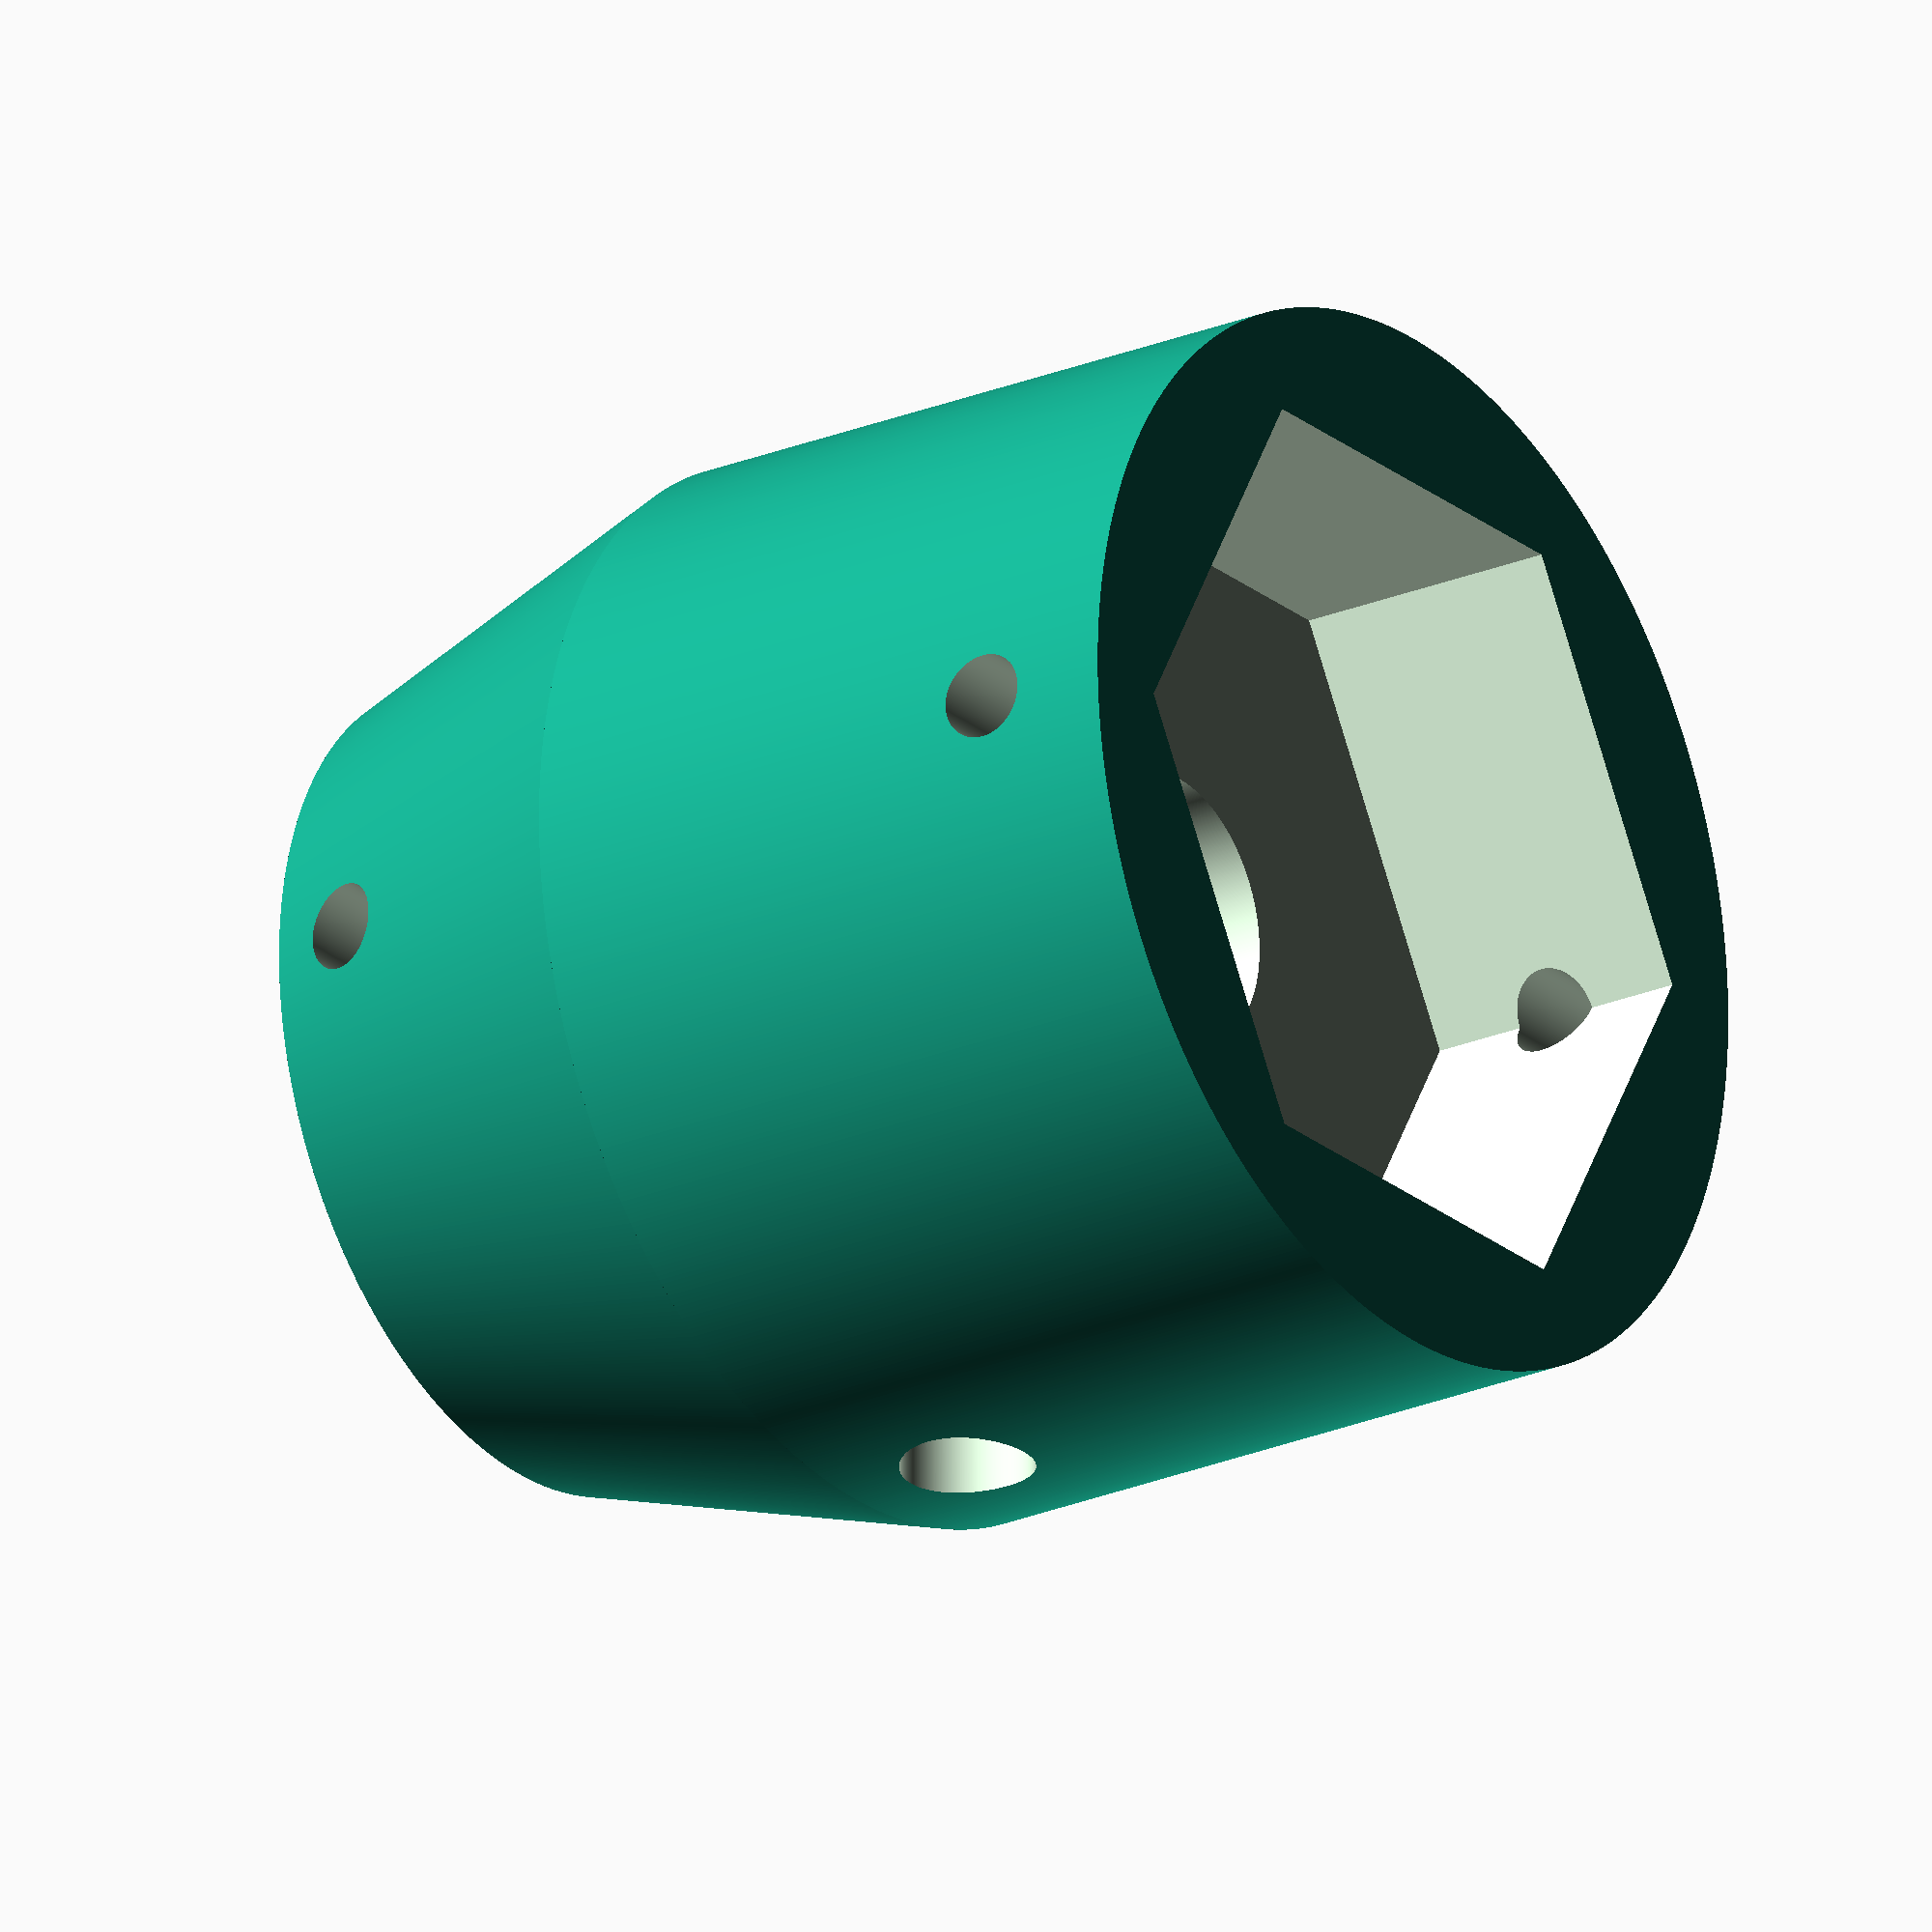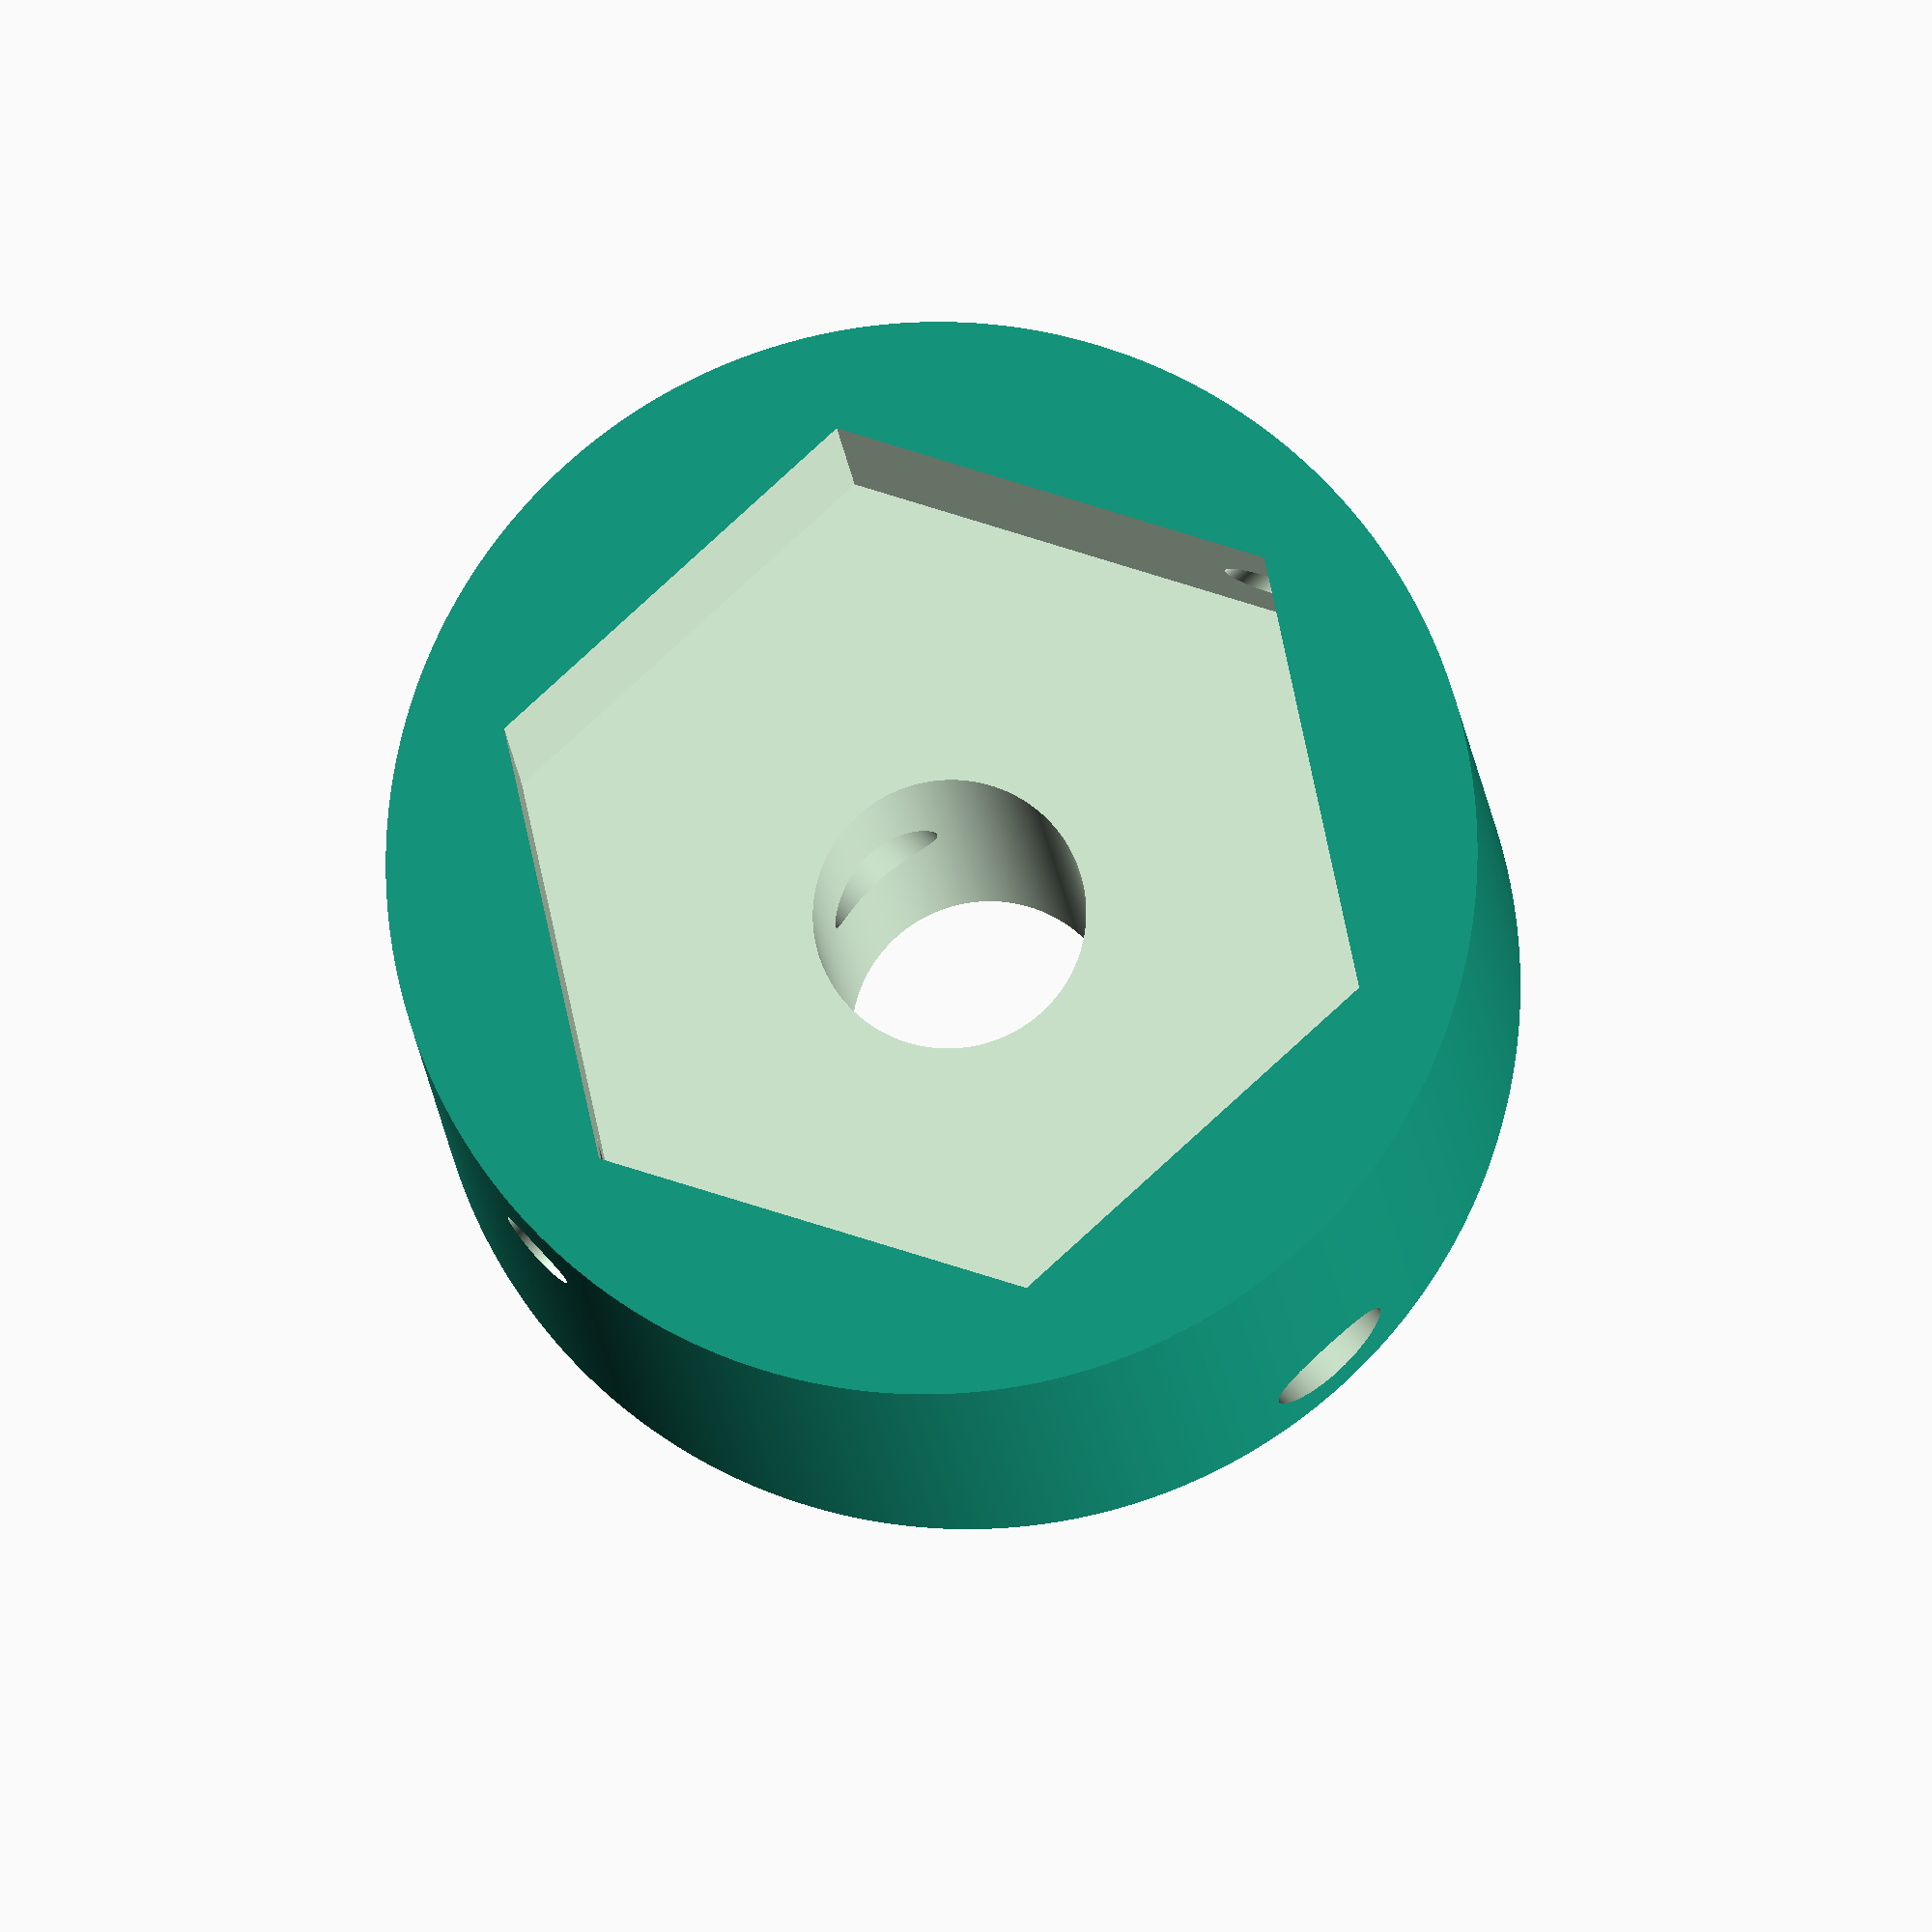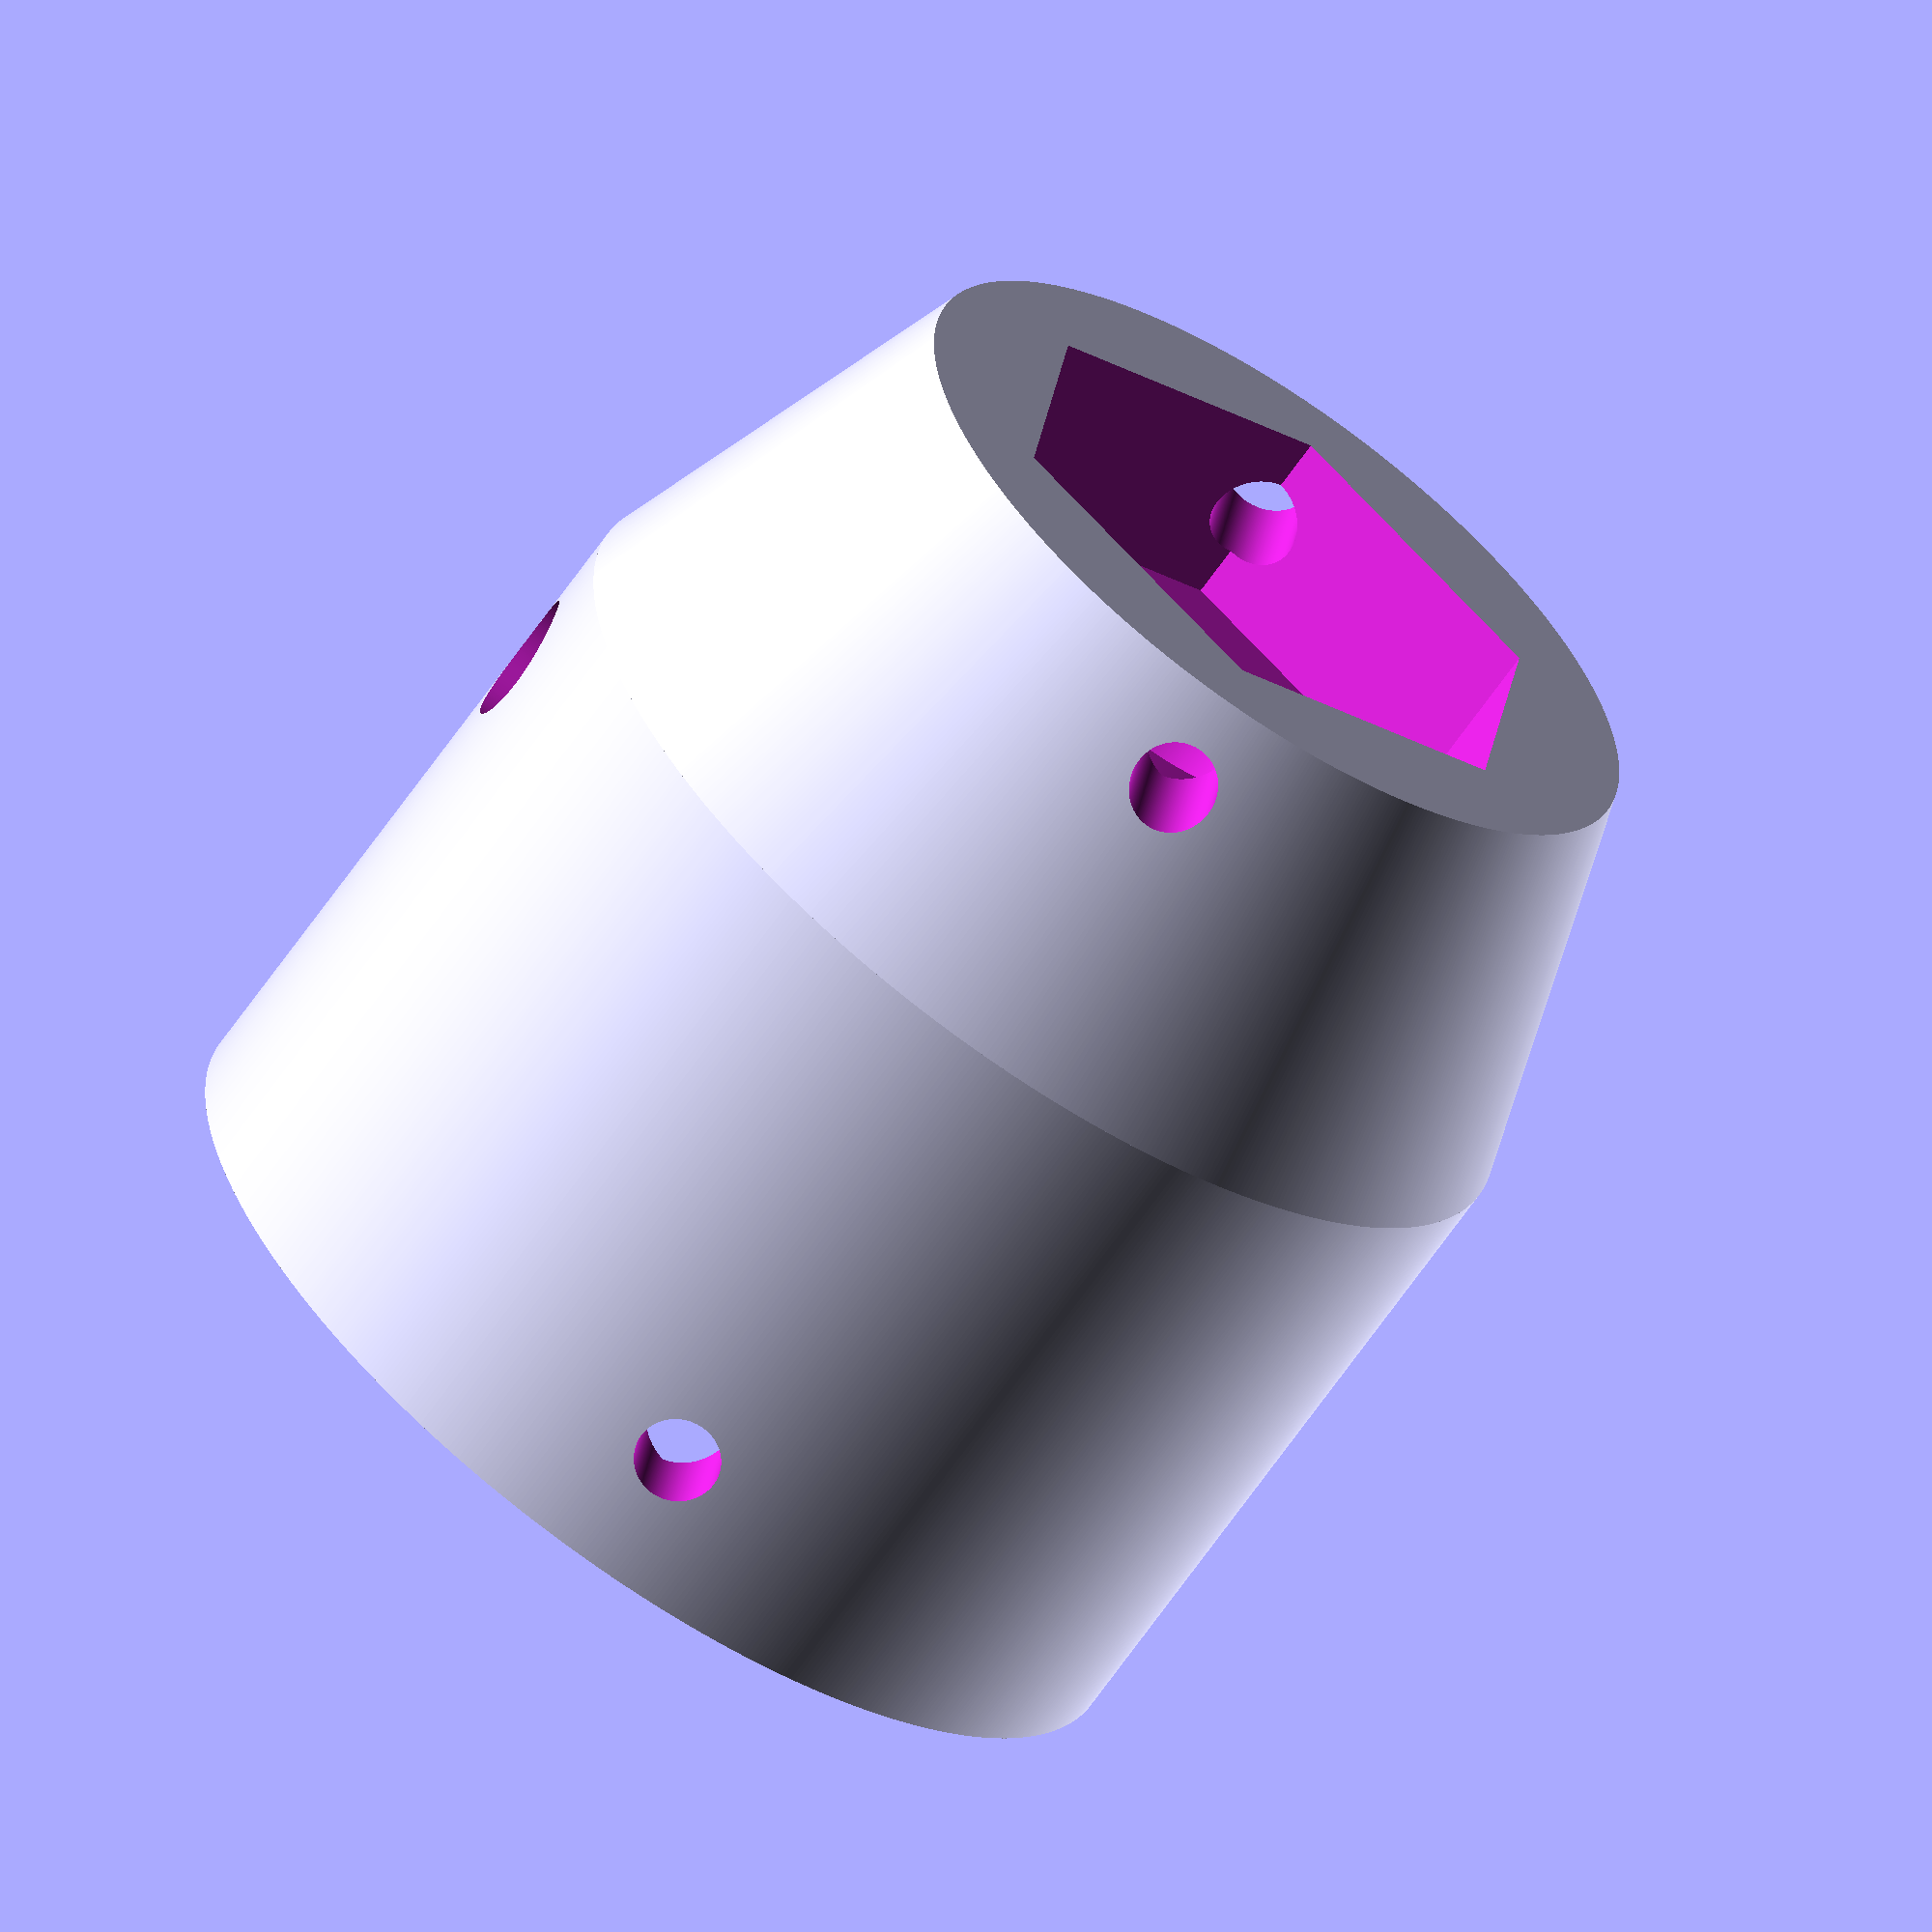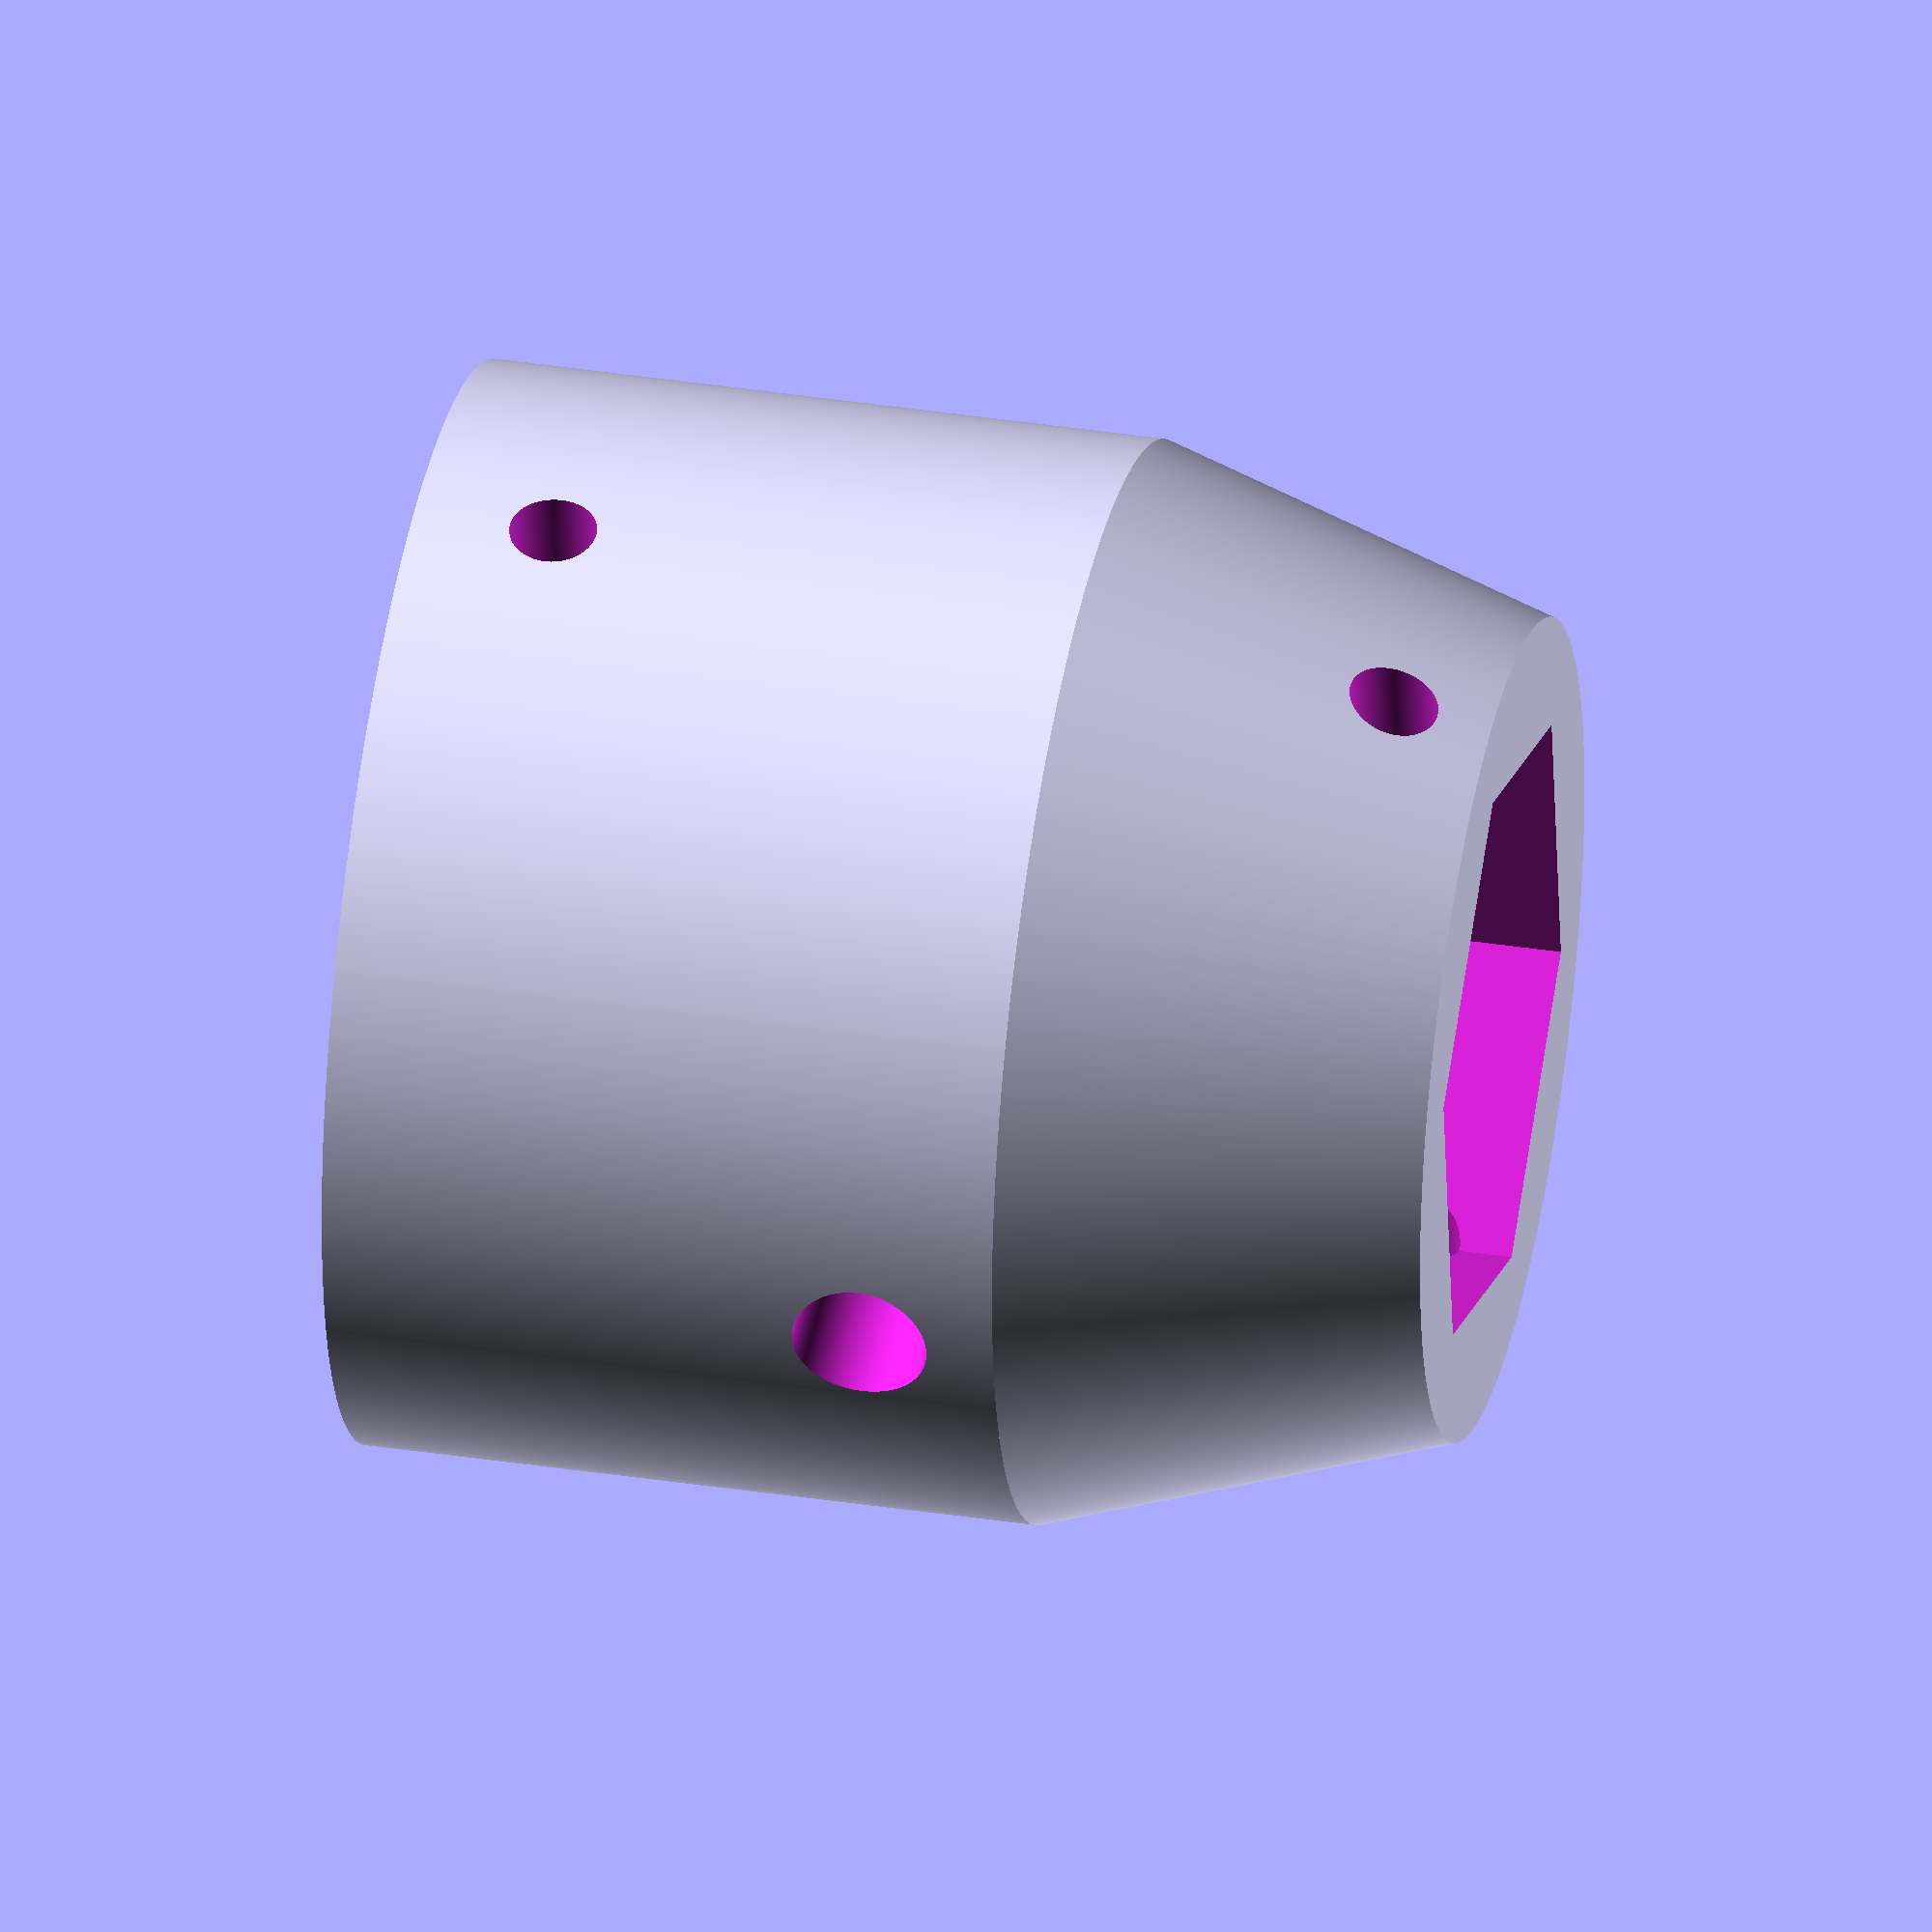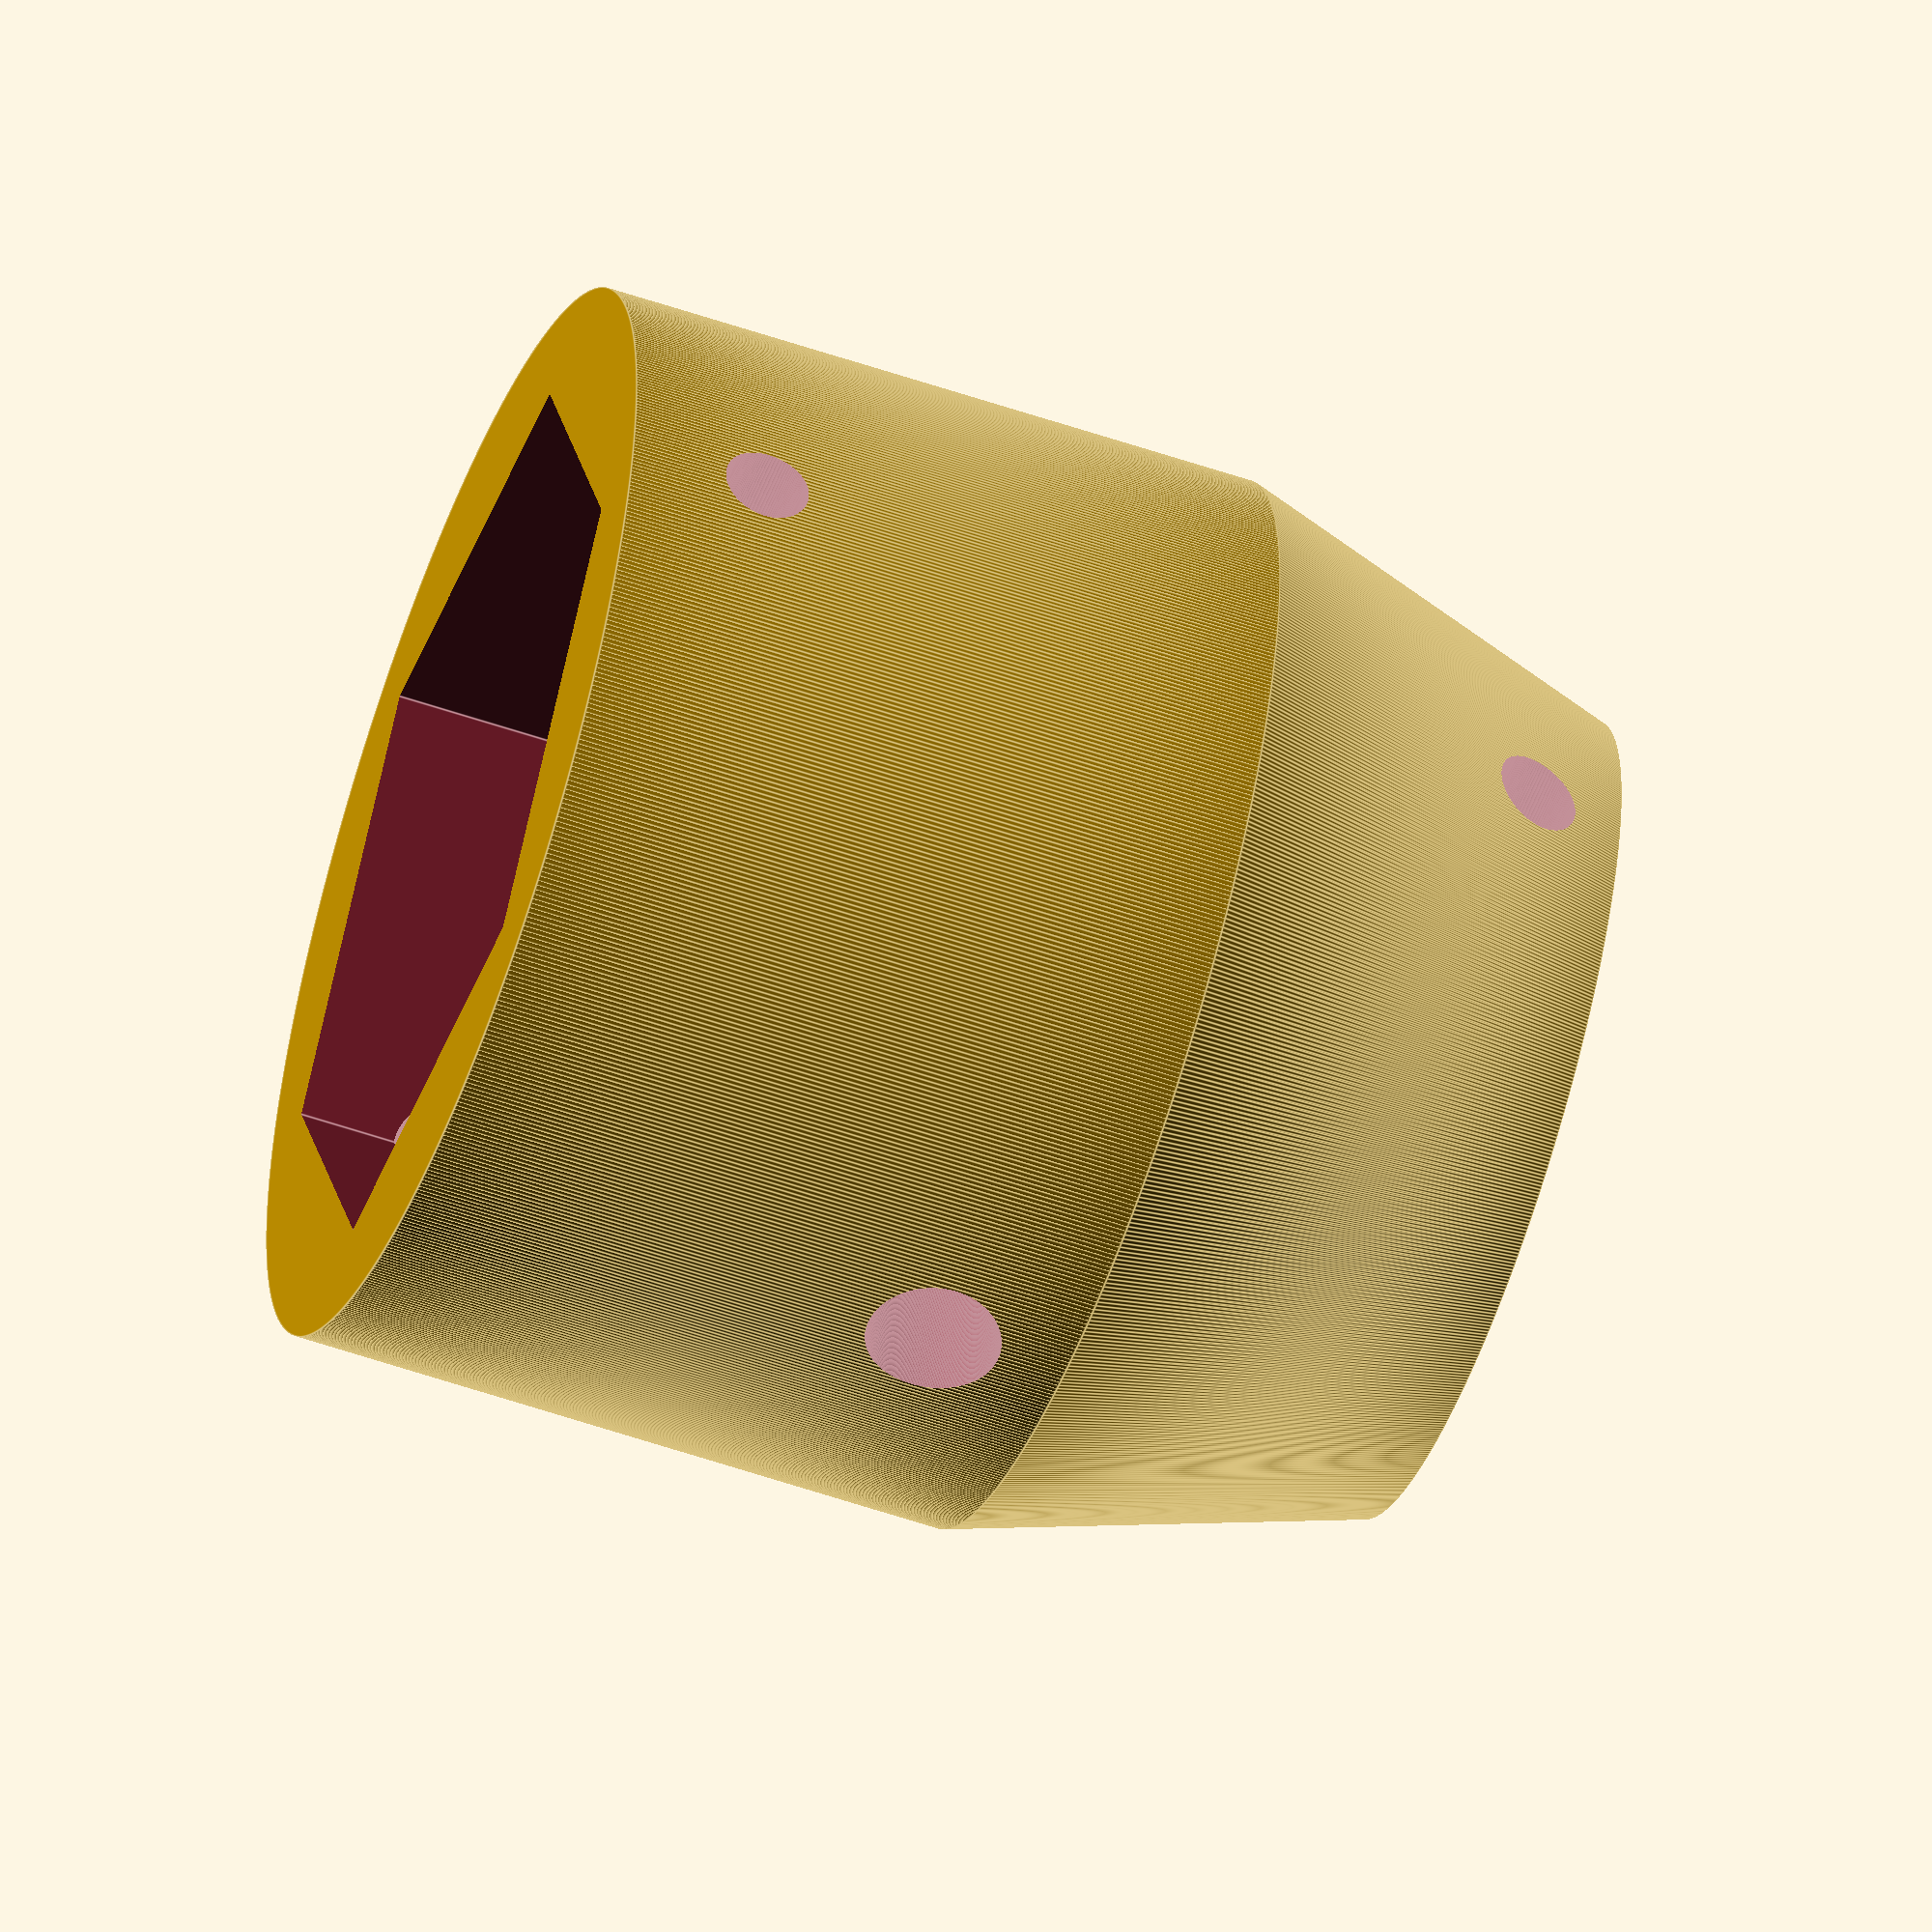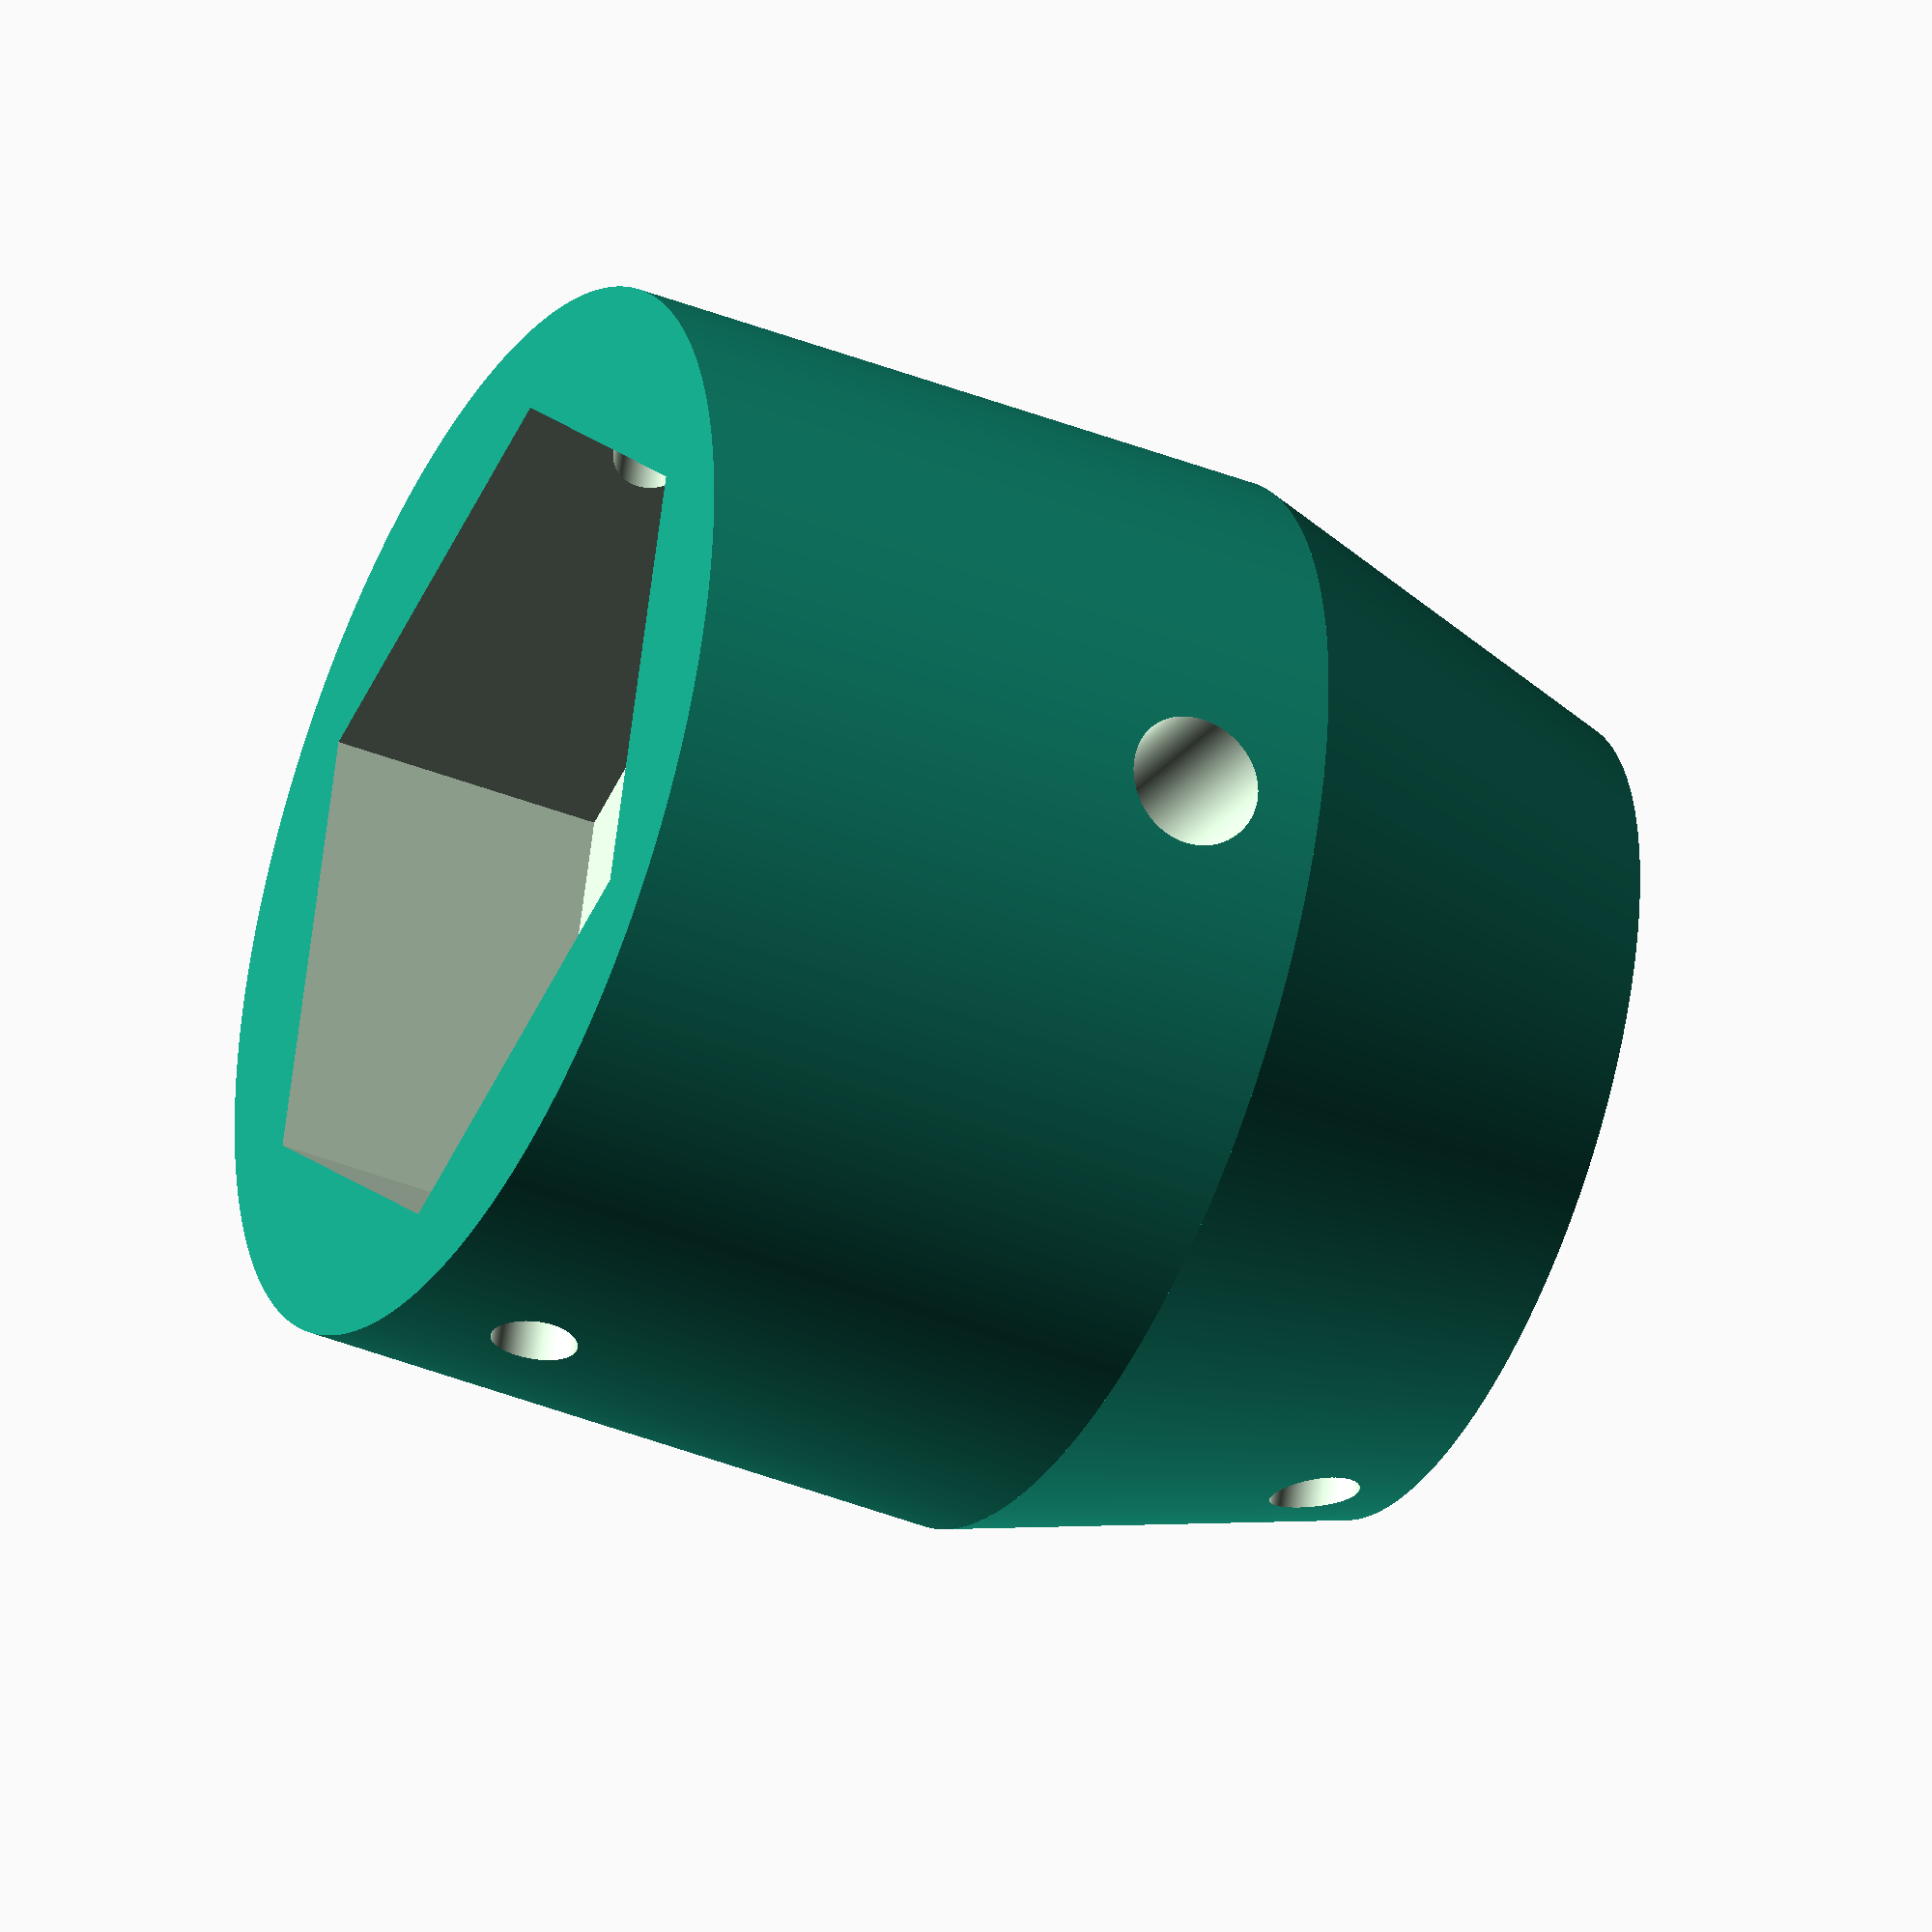
<openscad>
// Large hex fitting in a hex holder 1.425" across flats and 0.520" deep
// Small hex fitting in a hex holder 1.011" across flats and 0.355" deep

$fn = 720;

stock_dia = 2.000;
length = 2.000;
small_bore_dia = 1.167; // 1.011 across flats is 1.167 across points
small_depth = 0.355;
large_bore_dia = 1.645; // 1.425 across flats is 1.645 across points
large_depth = 0.520;
padding = stock_dia - large_bore_dia;
full_dia_length = 1.25;
bore_dia = 0.501;
tommy_dia = 0.251;
tommy_backset = length / 2;
set_screw_hole_dia = 0.1610; // 10-24

difference() {
    // body
    union() {
        cylinder(d=stock_dia, h=full_dia_length);
        translate([0, 0, full_dia_length]) {
            cylinder(d1=stock_dia, d2=(small_bore_dia + padding), h=(length - full_dia_length));
        }
    }
    // center bore
    translate([0, 0, -0.1]) {
        cylinder(d=bore_dia, h=length + 0.2);
    }
    // large recess
    translate([0, 0, -0.1]) {
        cylinder(d=large_bore_dia, h=large_depth + 0.1, $fn=6);
    }
    // small recess
    translate([0, 0, length - small_depth]) {
        cylinder(d=small_bore_dia, h=small_depth + 0.1, $fn=6);
    }
    // tommy bar bore
    translate([0,((stock_dia / 2) + 0.1), tommy_backset]) {
        rotate([90, 0, 0]) {
            cylinder(d=tommy_dia, h=stock_dia + 0.2);
        }
    }
    // 180-degree set screw holes on large bore
    translate([-1 * ((stock_dia / 2) + 0.1),0, large_depth / 2]) {
        rotate([00, 90, 0]) {
            cylinder(d=set_screw_hole_dia, h=stock_dia + 0.2);
        }
    }
    // 180-degree set screw holes on small bore
    translate([-1 * ((stock_dia / 2) + 0.1),0, length - (small_depth / 2)]) {
        rotate([00, 90, 0]) {
            cylinder(d=set_screw_hole_dia, h=stock_dia + 0.2);
        }
    }
}

</openscad>
<views>
elev=203.7 azim=0.3 roll=54.8 proj=o view=wireframe
elev=191.4 azim=222.2 roll=356.4 proj=o view=wireframe
elev=65.0 azim=277.5 roll=325.4 proj=o view=wireframe
elev=143.7 azim=261.5 roll=258.6 proj=o view=solid
elev=236.3 azim=169.8 roll=289.8 proj=o view=edges
elev=220.3 azim=253.5 roll=296.0 proj=o view=solid
</views>
